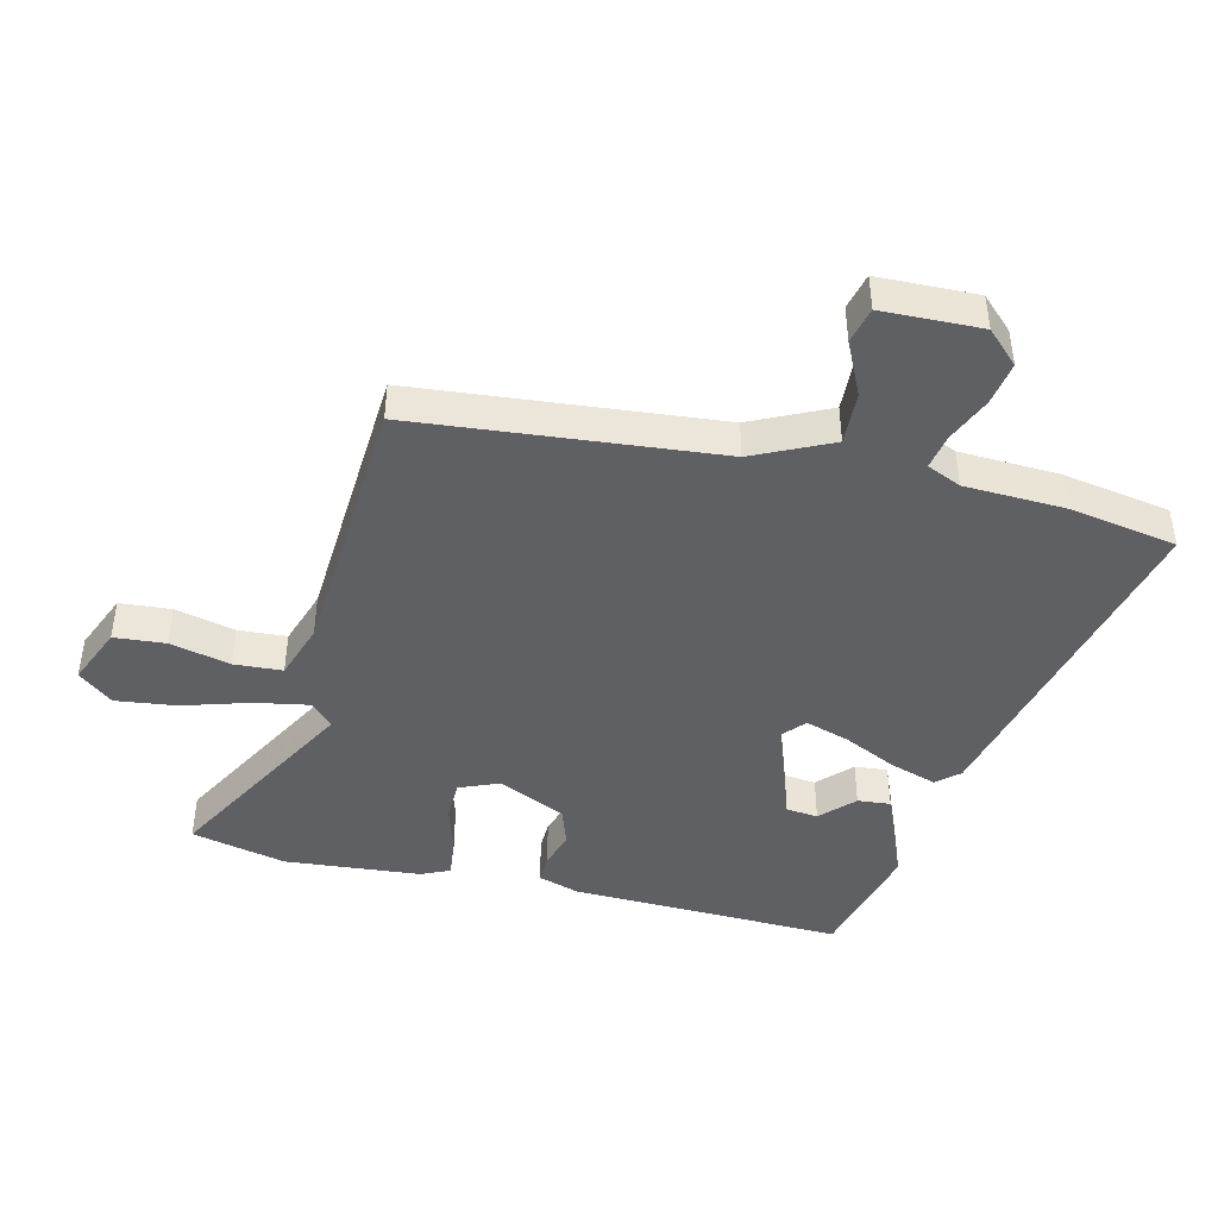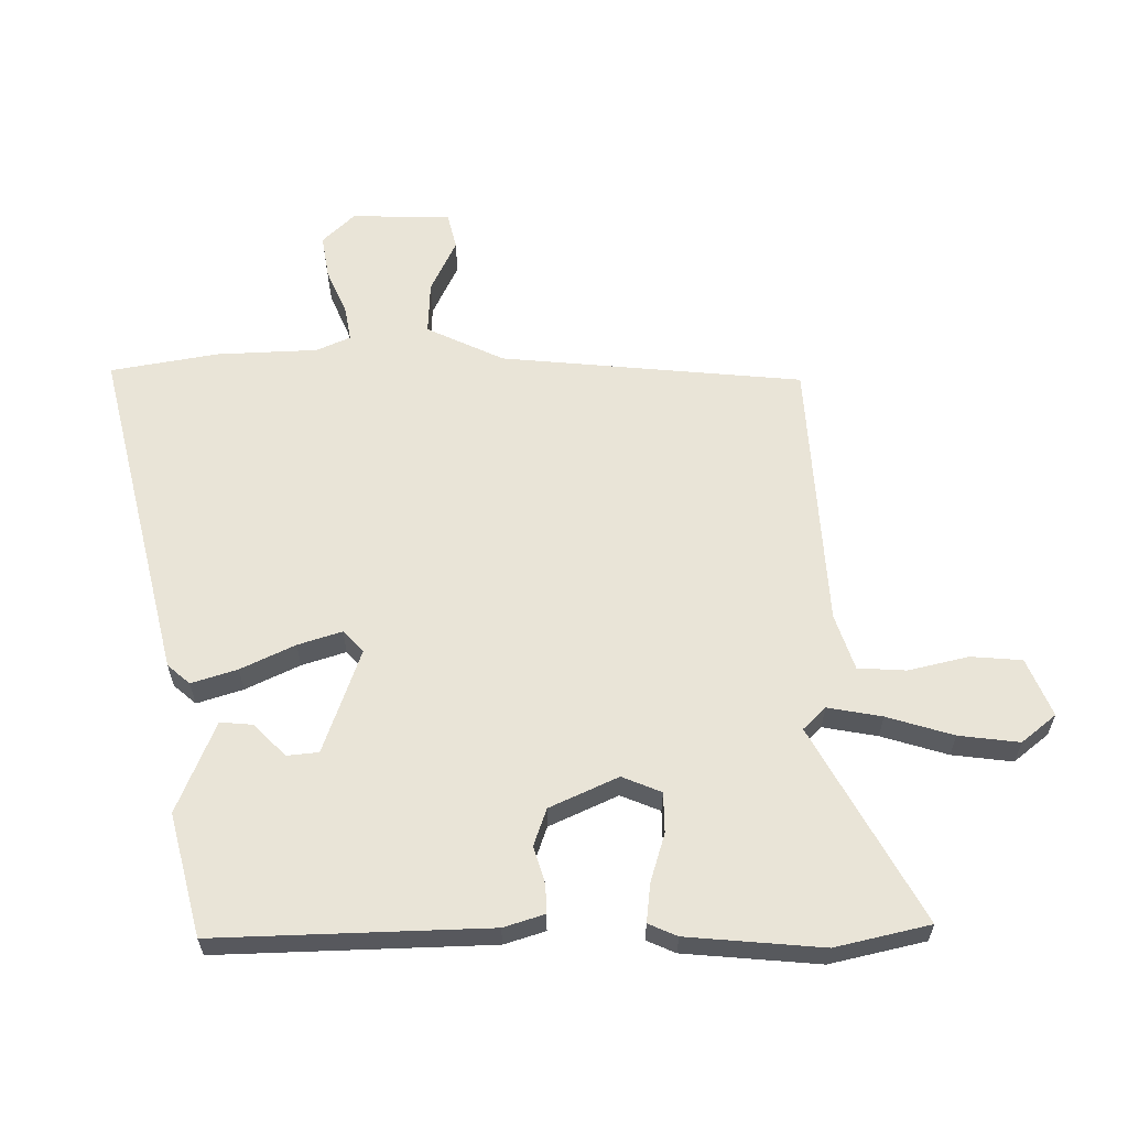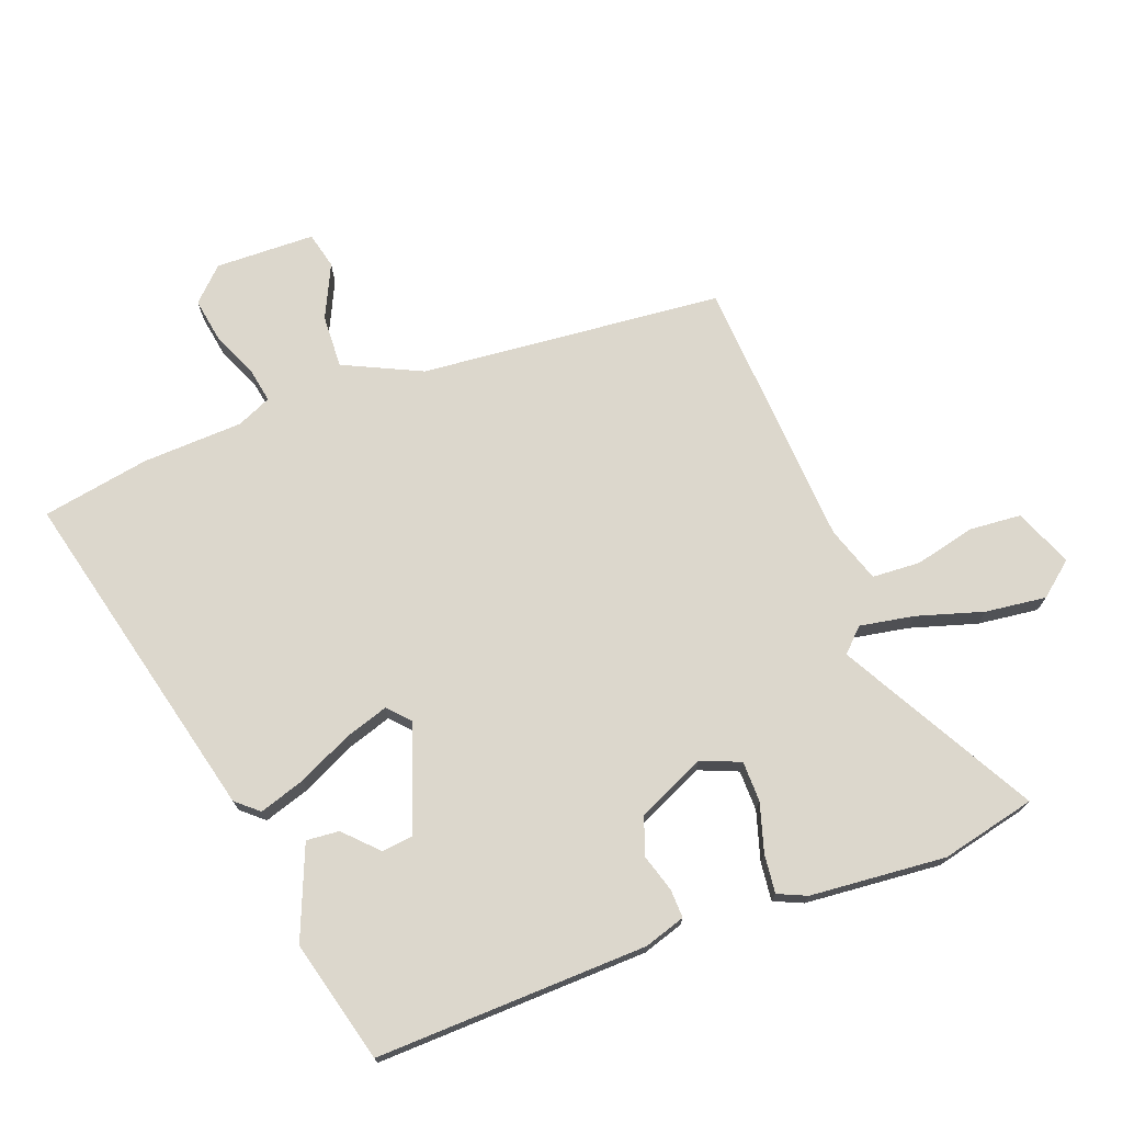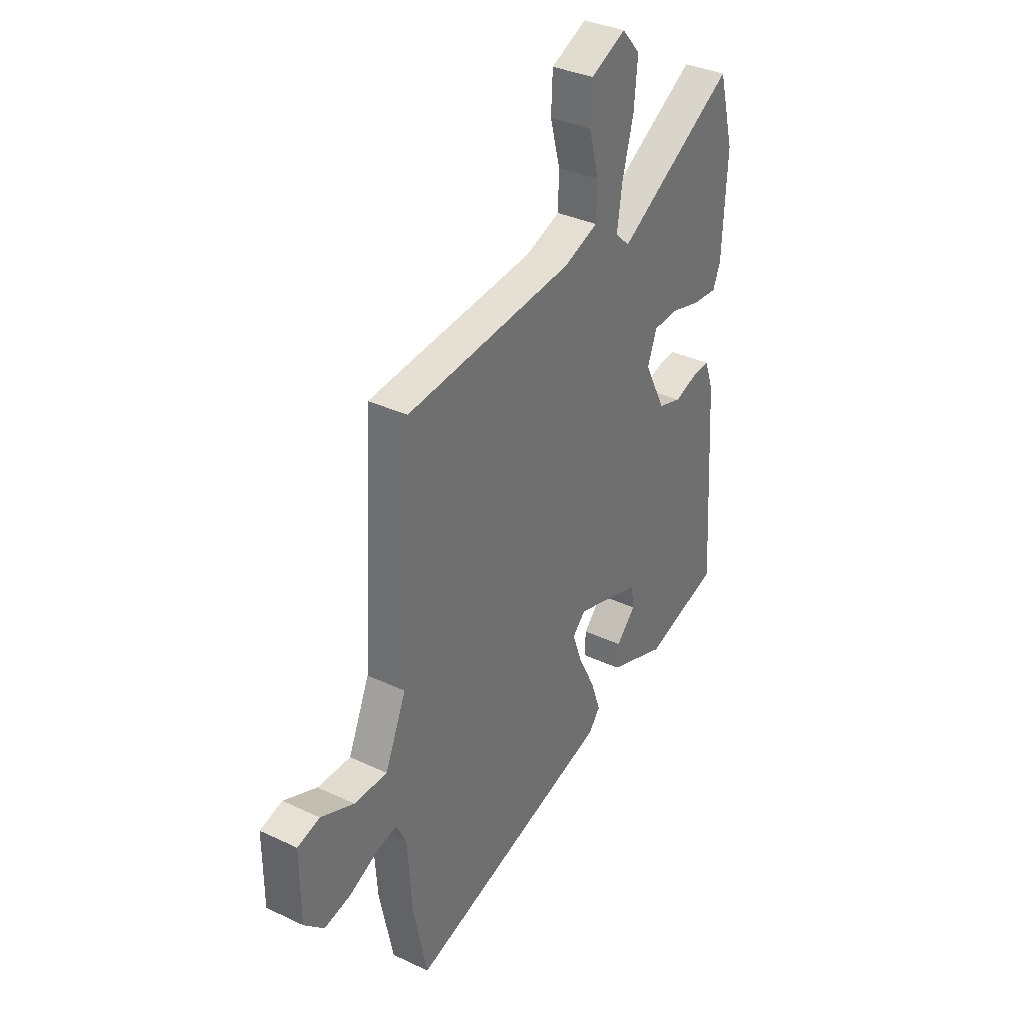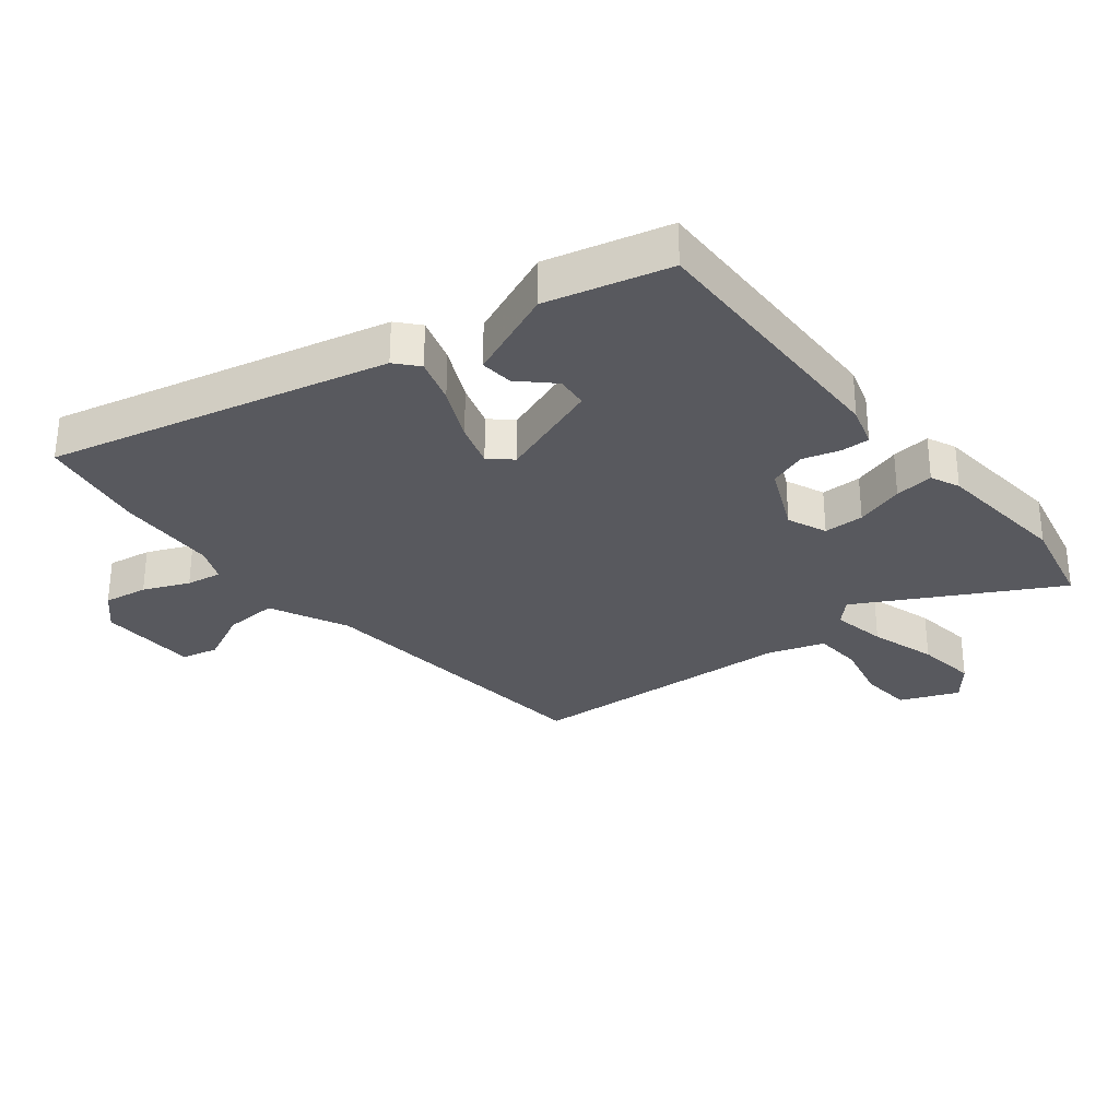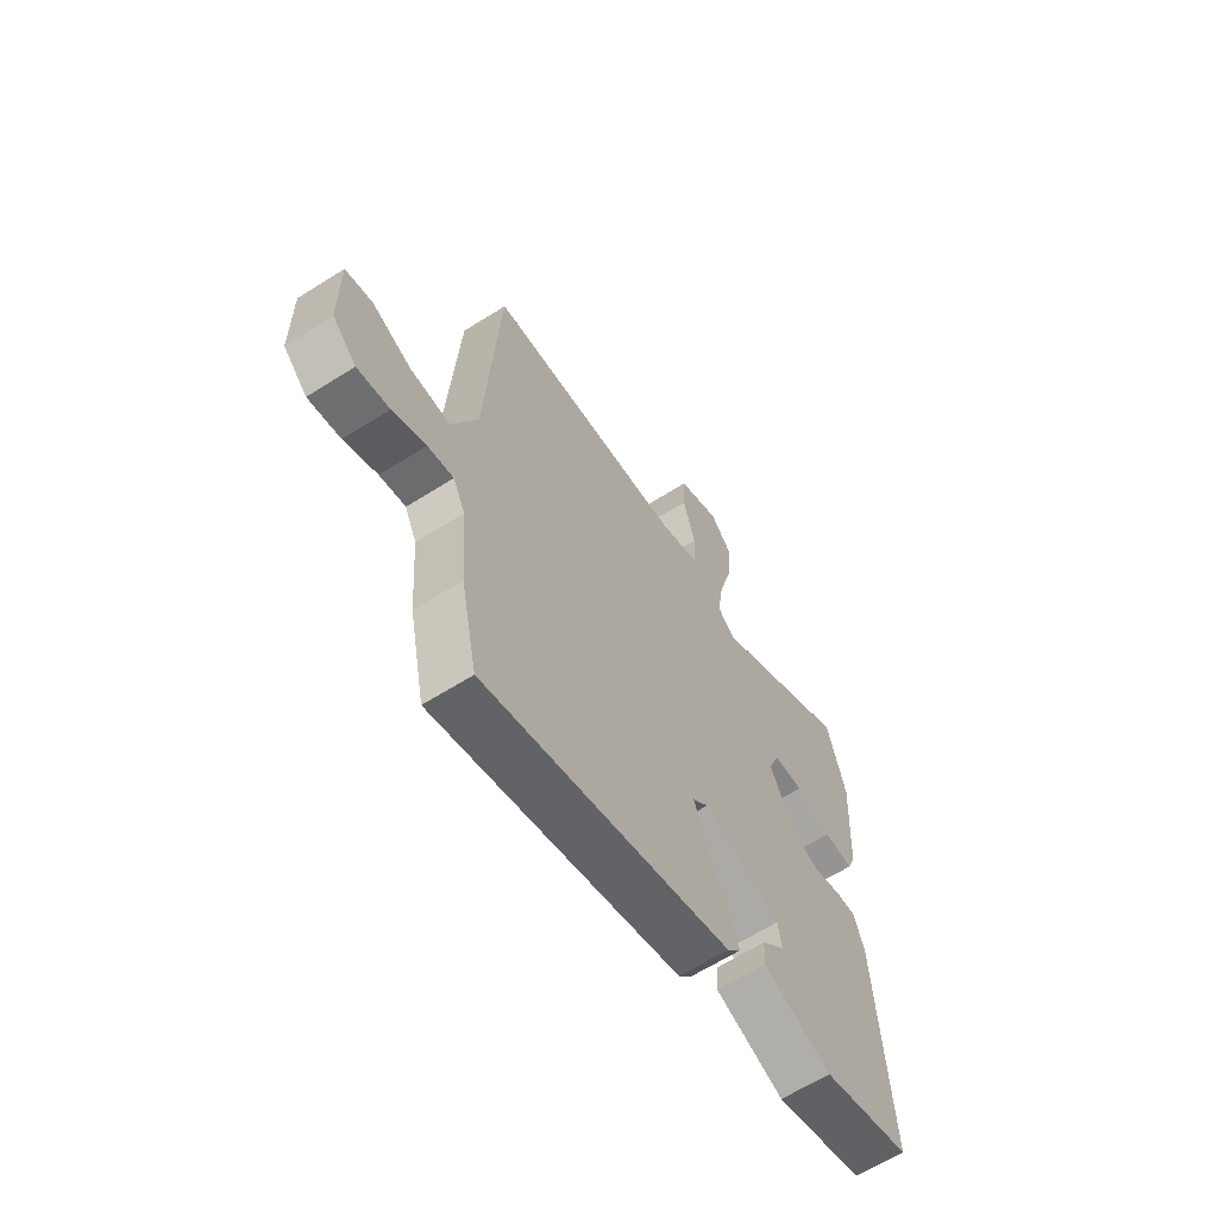
<metadata>
{"format":"obj","ext":"obj","renderer":"f3d","projection":"perspective","resolution":1024,"background":"white","views":[{"elev":-44.0,"azim":78.3,"up":"+Y"},{"elev":60.9,"azim":-88.6,"up":"+Y"},{"elev":72.9,"azim":-108.7,"up":"+Y"},{"elev":34.7,"azim":122.4,"up":"+Z"},{"elev":-30.4,"azim":-139.1,"up":"+Y"},{"elev":-63.6,"azim":122.6,"up":"+Z"}]}
</metadata>
<code>
v 0.502 0.07 -0.491
v 0.466 0.07 -0.663
v -0.072 0.07 -0.514
v -0.102 0.07 -0.477
v -0.076 0.07 -0.404
v -0.032 0.07 -0.319
v -0.007 0.07 -0.249
v -0.041 0.07 -0.216
v -0.212 0.07 -0.27
v -0.219 0.07 -0.321
v -0.169 0.07 -0.373
v -0.166 0.07 -0.426
v -0.316 0.07 -0.482
v -0.511 0.07 -0.425
v -0.484 0.07 0.013
v -0.461 0.07 0.078
v -0.415 0.07 0.075
v -0.356 0.07 0.055
v -0.295 0.07 0.074
v -0.241 0.07 0.182
v -0.265 0.07 0.246
v -0.33 0.07 0.249
v -0.409 0.07 0.228
v -0.472 0.07 0.223
v -0.491 0.07 0.27
v -0.503 0.07 0.489
v -0.463 0.07 0.64
v -0.156 0.07 0.457
v -0.119 0.07 0.492
v -0.132 0.07 0.58
v -0.161 0.07 0.688
v -0.17 0.07 0.786
v -0.123 0.07 0.84
v -0.031 0.07 0.798
v -0.027 0.07 0.715
v -0.053 0.07 0.619
v -0.051 0.07 0.541
v 0.038 0.07 0.508
v 0.475 0.07 0.467
v 0.505 0.07 -0.021
v 0.56 0.07 -0.148
v 0.646 0.07 -0.147
v 0.733 0.07 -0.109
v 0.791 0.07 -0.125
v 0.79 0.07 -0.285
v 0.738 0.07 -0.335
v 0.668 0.07 -0.321
v 0.596 0.07 -0.287
v 0.54 0.07 -0.275
v 0.514 0.07 -0.329
v 0.502 0 -0.491
v 0.466 0 -0.663
v -0.072 0 -0.514
v -0.102 0 -0.477
v -0.076 0 -0.404
v -0.032 0 -0.319
v -0.007 0 -0.249
v -0.041 0 -0.216
v -0.212 0 -0.27
v -0.219 0 -0.321
v -0.169 0 -0.373
v -0.166 0 -0.426
v -0.316 0 -0.482
v -0.511 0 -0.425
v -0.484 0 0.013
v -0.461 0 0.078
v -0.415 0 0.075
v -0.356 0 0.055
v -0.295 0 0.074
v -0.241 0 0.182
v -0.265 0 0.246
v -0.33 0 0.249
v -0.409 0 0.228
v -0.472 0 0.223
v -0.491 0 0.27
v -0.503 0 0.489
v -0.463 0 0.64
v -0.156 0 0.457
v -0.119 0 0.492
v -0.132 0 0.58
v -0.161 0 0.688
v -0.17 0 0.786
v -0.123 0 0.84
v -0.031 0 0.798
v -0.027 0 0.715
v -0.053 0 0.619
v -0.051 0 0.541
v 0.038 0 0.508
v 0.475 0 0.467
v 0.505 0 -0.021
v 0.56 0 -0.148
v 0.646 0 -0.147
v 0.733 0 -0.109
v 0.791 0 -0.125
v 0.79 0 -0.285
v 0.738 0 -0.335
v 0.668 0 -0.321
v 0.596 0 -0.287
v 0.54 0 -0.275
v 0.514 0 -0.329
f 46 47 48
f 45 46 48
f 44 45 48
f 43 44 48
f 42 43 48
f 41 42 48 49
f 40 41 49 50
f 50 1 2
f 40 50 2
f 39 40 2
f 38 39 2
f 34 35 36
f 33 34 36
f 32 33 36
f 31 32 36
f 30 31 36
f 29 30 36 37
f 37 38 2
f 29 37 2
f 28 29 2
f 26 27 28
f 25 26 28
f 24 25 28
f 23 24 28
f 22 23 28
f 16 17 18
f 15 16 18
f 14 15 18
f 13 14 18
f 13 18 19
f 10 11 12 13
f 13 19 20
f 10 13 20
f 9 10 20
f 4 5 6
f 3 4 6
f 2 3 6
f 2 6 7
f 28 2 7 8
f 21 22 28
f 20 21 28 8
f 8 9 20
f 98 97 96
f 98 96 95
f 98 95 94
f 98 94 93
f 98 93 92
f 99 98 92 91
f 100 99 91 90
f 52 51 100
f 52 100 90
f 52 90 89
f 52 89 88
f 86 85 84
f 86 84 83
f 86 83 82
f 86 82 81
f 86 81 80
f 87 86 80 79
f 52 88 87
f 52 87 79
f 52 79 78
f 78 77 76
f 78 76 75
f 78 75 74
f 78 74 73
f 78 73 72
f 68 67 66
f 68 66 65
f 68 65 64
f 68 64 63
f 69 68 63
f 63 62 61 60
f 70 69 63
f 70 63 60
f 70 60 59
f 56 55 54
f 56 54 53
f 56 53 52
f 57 56 52
f 58 57 52 78
f 78 72 71
f 58 78 71 70
f 70 59 58
f 1 51 52 2
f 2 52 53 3
f 3 53 54 4
f 4 54 55 5
f 5 55 56 6
f 6 56 57 7
f 7 57 58 8
f 8 58 59 9
f 9 59 60 10
f 10 60 61 11
f 11 61 62 12
f 12 62 63 13
f 13 63 64 14
f 14 64 65 15
f 15 65 66 16
f 16 66 67 17
f 17 67 68 18
f 18 68 69 19
f 19 69 70 20
f 20 70 71 21
f 21 71 72 22
f 22 72 73 23
f 23 73 74 24
f 24 74 75 25
f 25 75 76 26
f 26 76 77 27
f 27 77 78 28
f 28 78 79 29
f 29 79 80 30
f 30 80 81 31
f 31 81 82 32
f 32 82 83 33
f 33 83 84 34
f 34 84 85 35
f 35 85 86 36
f 36 86 87 37
f 37 87 88 38
f 38 88 89 39
f 39 89 90 40
f 40 90 91 41
f 41 91 92 42
f 42 92 93 43
f 43 93 94 44
f 44 94 95 45
f 45 95 96 46
f 46 96 97 47
f 47 97 98 48
f 48 98 99 49
f 49 99 100 50
f 50 100 51 1

</code>
